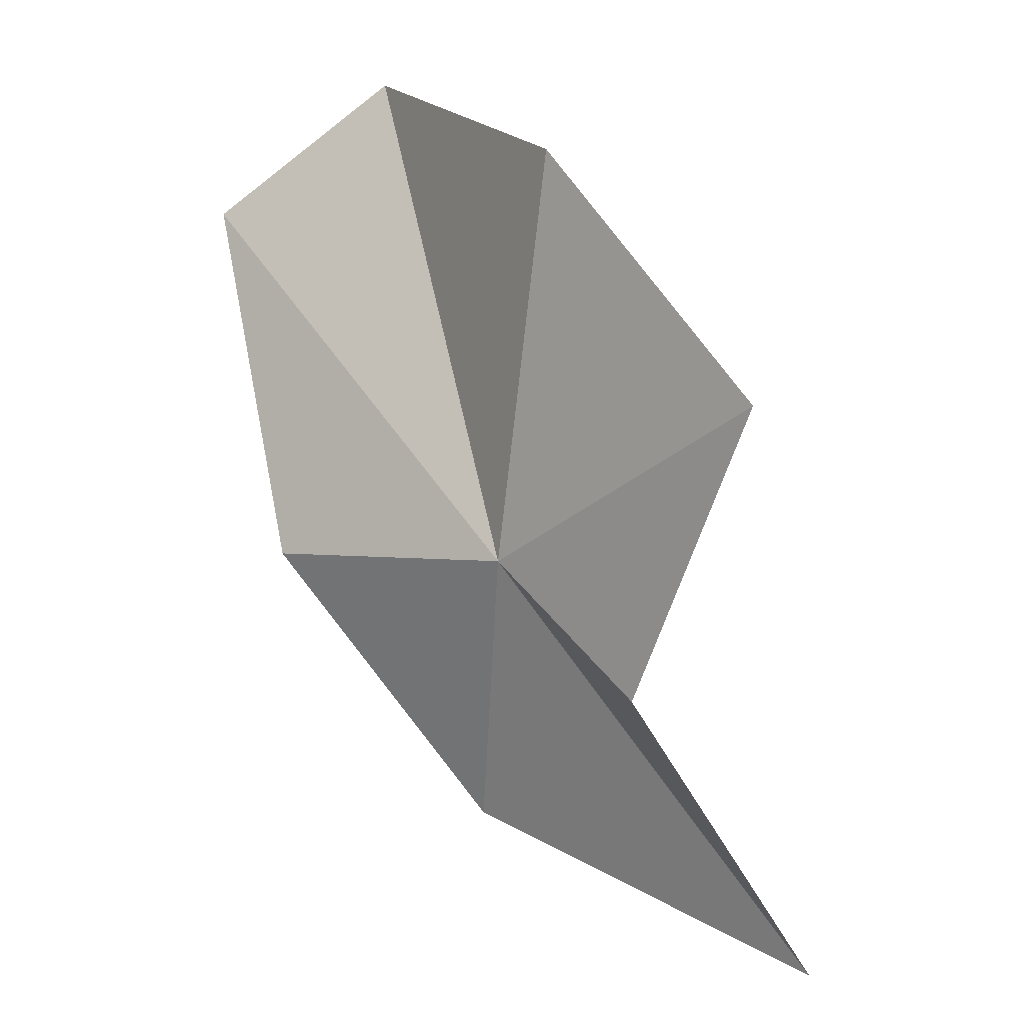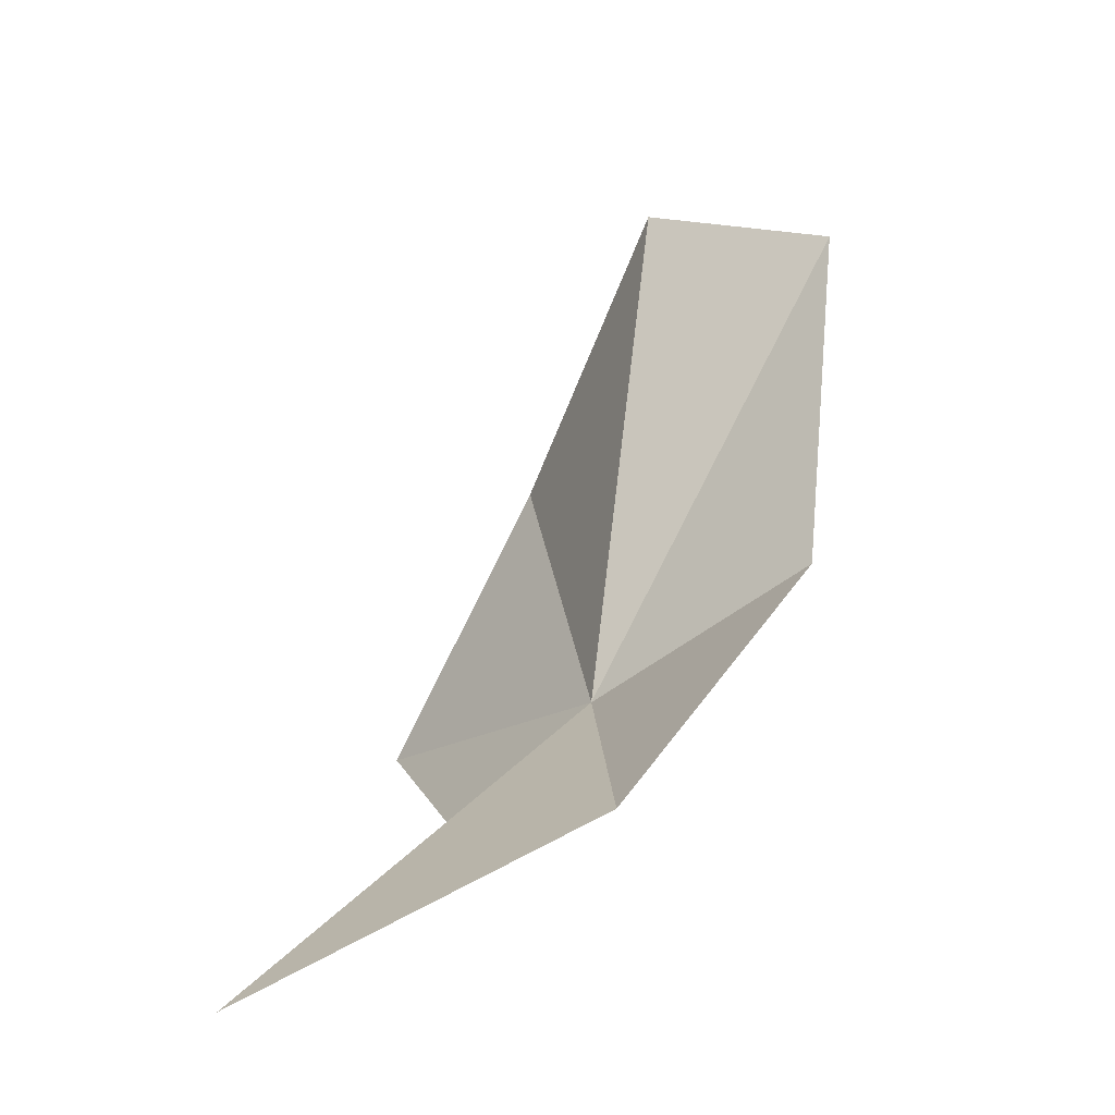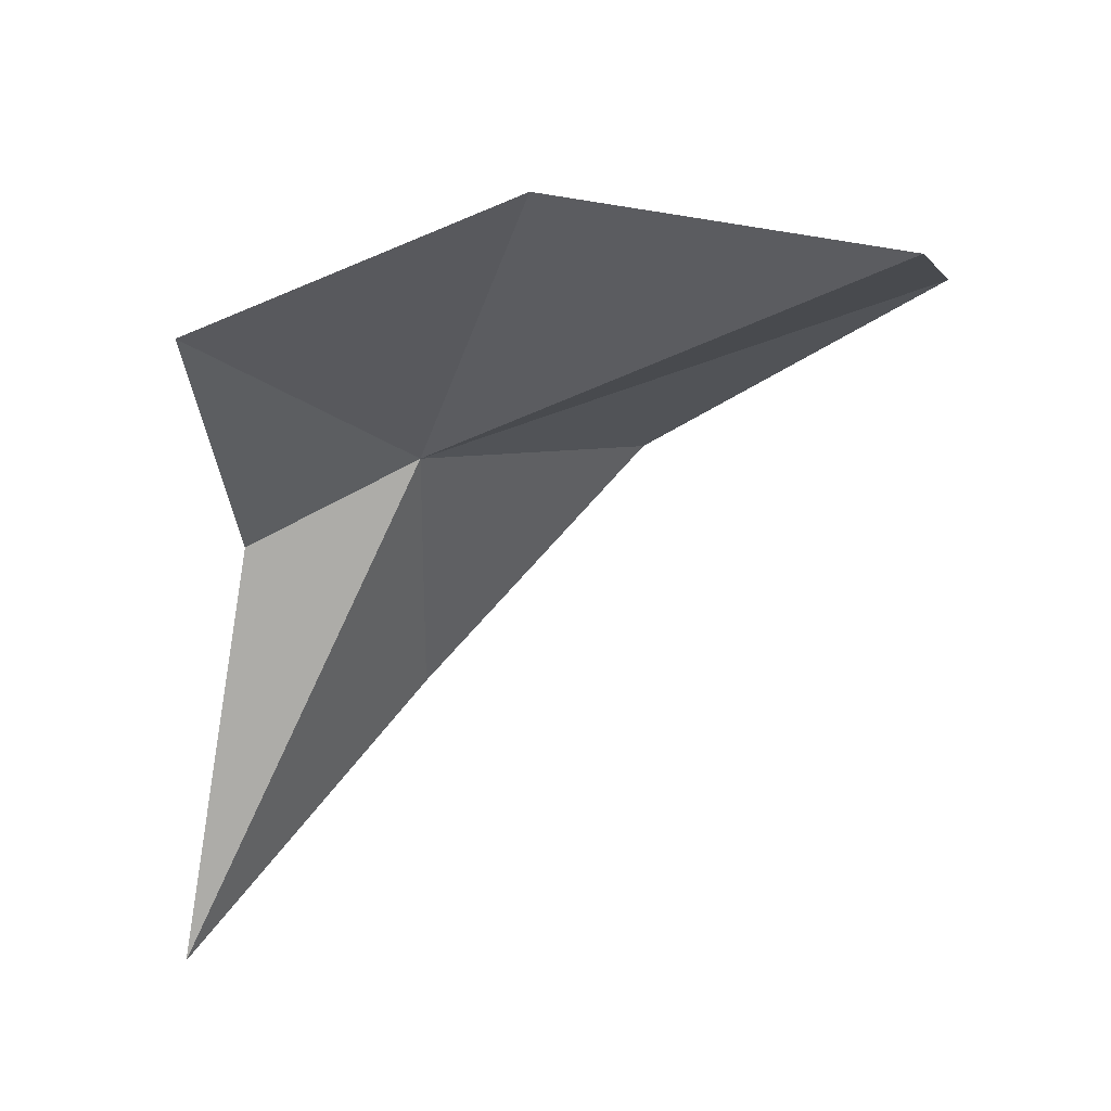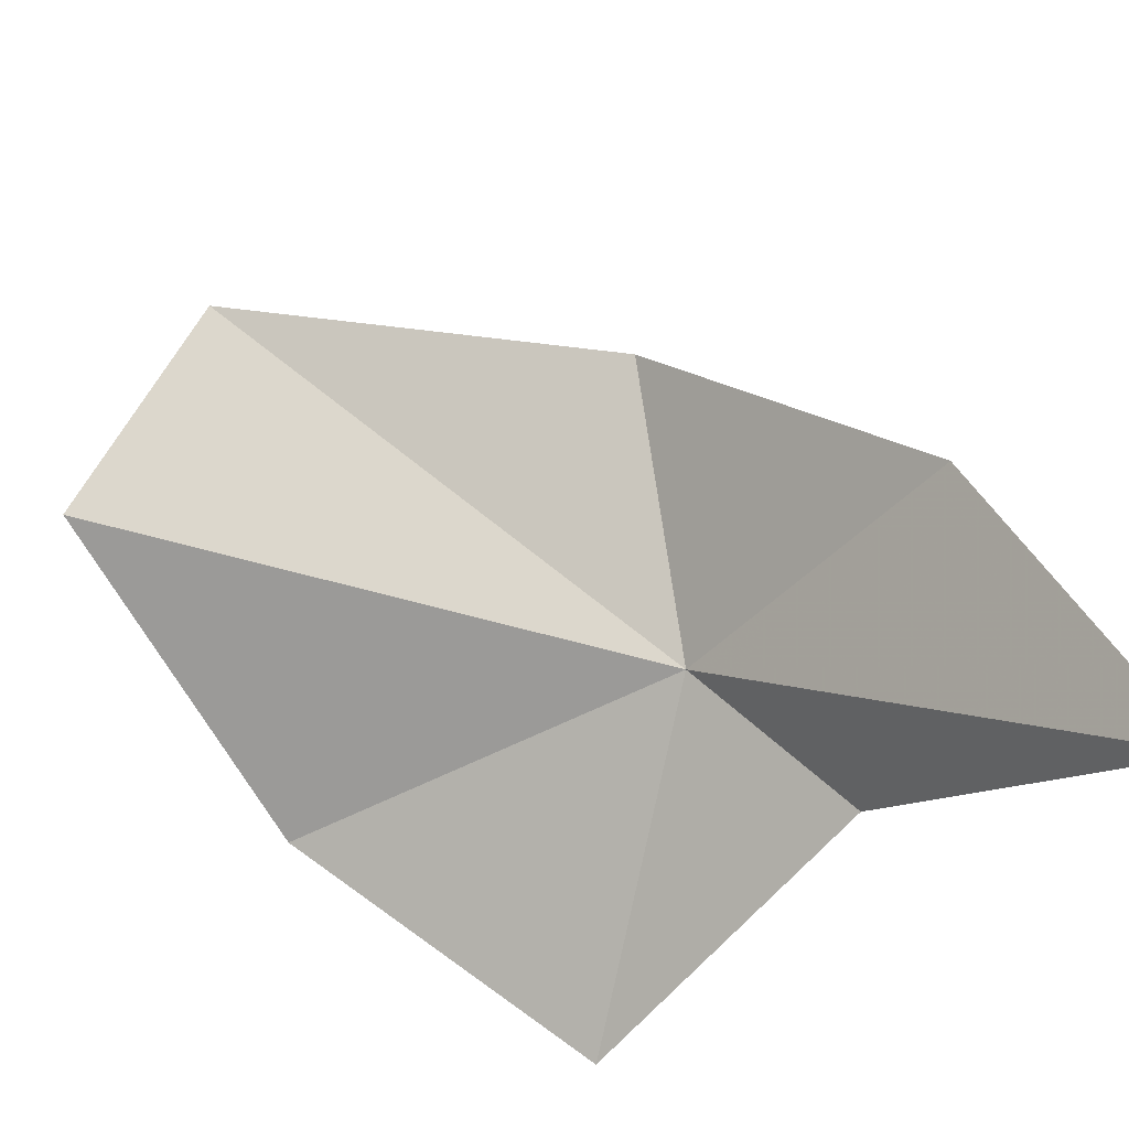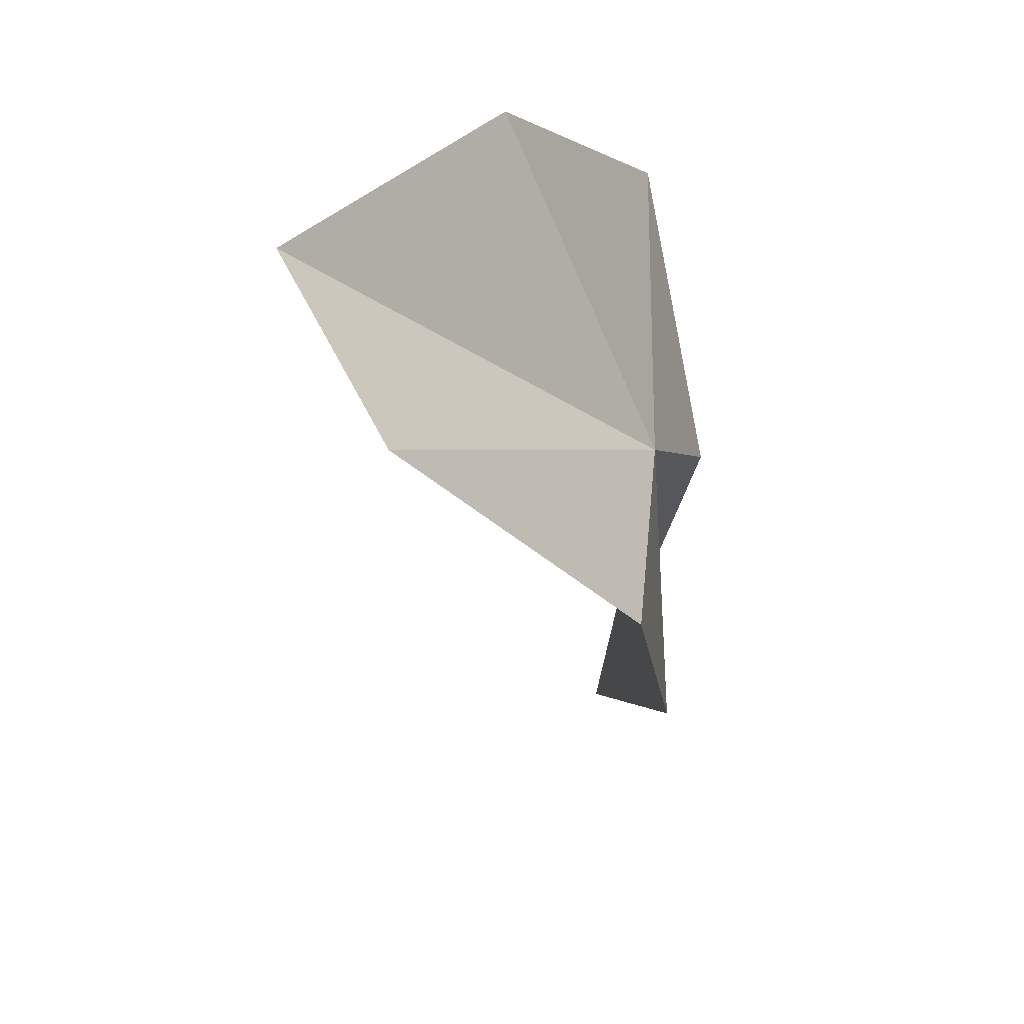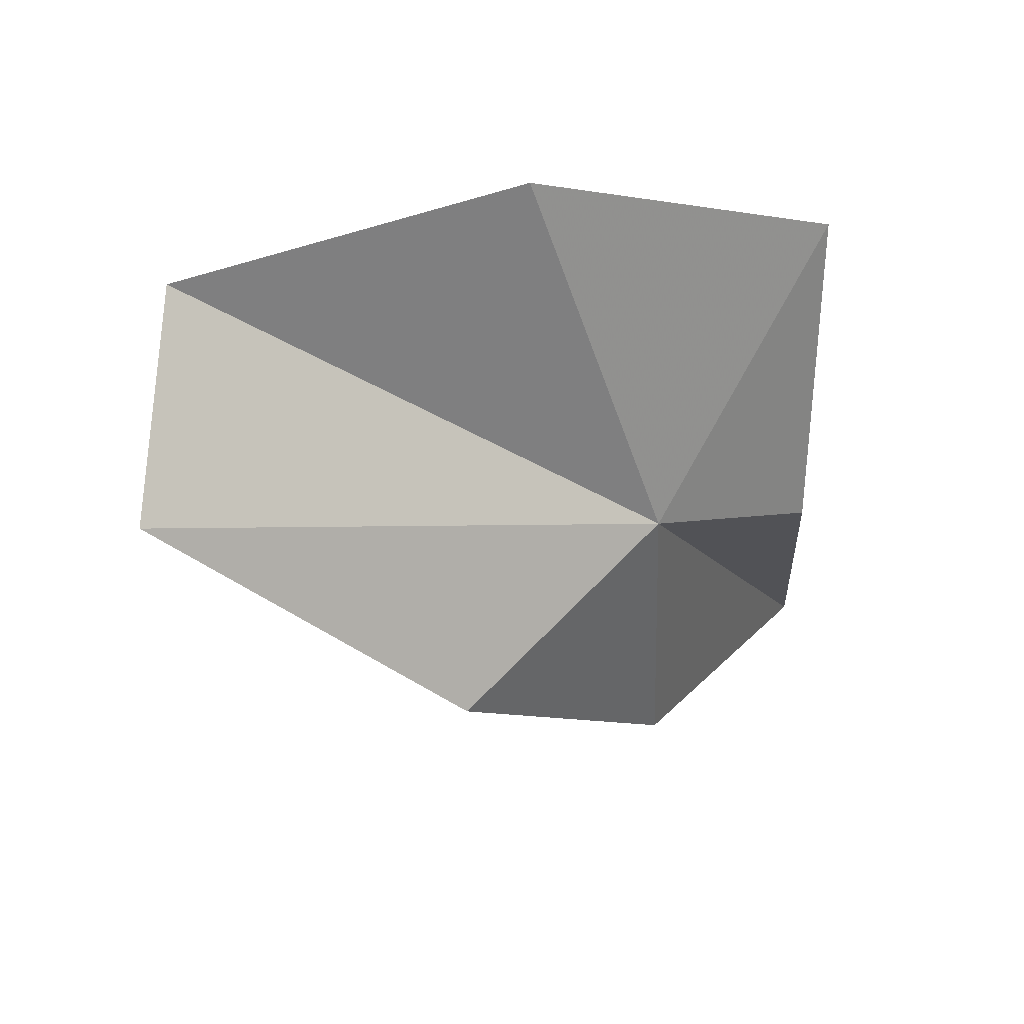
<metadata>
{"format":"obj","ext":"obj","renderer":"f3d","projection":"perspective","resolution":1024,"background":"white","views":[{"elev":33.8,"azim":95.0,"up":"+Y"},{"elev":-78.6,"azim":-77.8,"up":"+Y"},{"elev":38.7,"azim":-145.6,"up":"+Y"},{"elev":-40.2,"azim":-36.1,"up":"+Z"},{"elev":22.6,"azim":-19.1,"up":"+Y"},{"elev":47.4,"azim":22.6,"up":"+Y"}]}
</metadata>
<code>
v 39.61 -0.6494 2.459
v 27.78 7.592 6.805
v 29.13 3.951 11.53
v 36.62 -2.856 8.858
v 42.74 -2.63 -1.266
v 41.81 5.785 -3.853
v 35.38 9.262 1.584
v 41.48 -13.23 -6.595
v 40.06 -9.048 2.855
f 1 6 5
f 1 2 7
f 1 7 6
f 1 5 8
f 1 8 9
f 1 9 4
f 1 3 2
f 1 4 3

</code>
